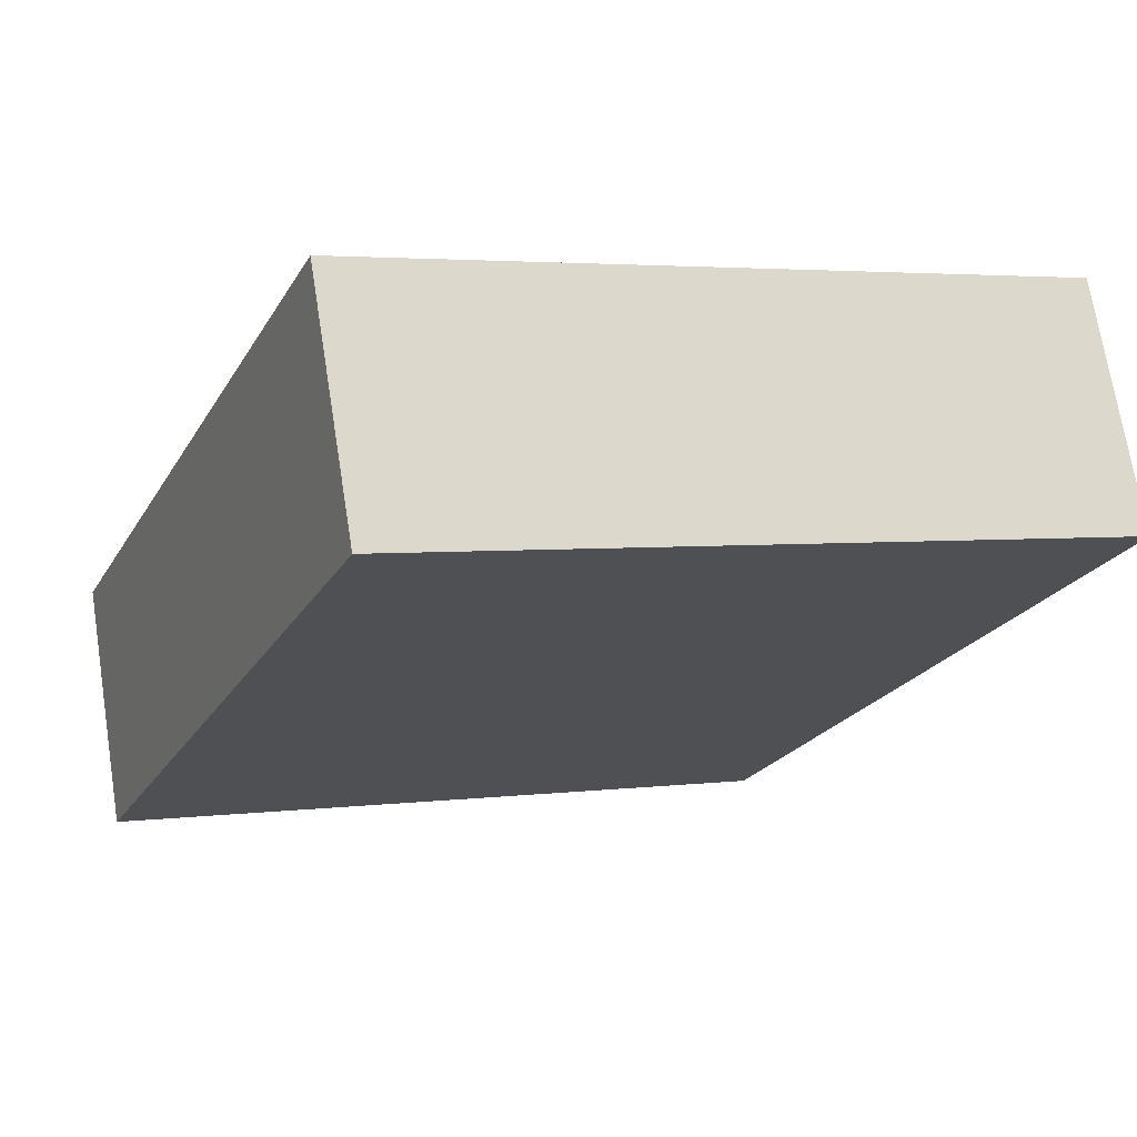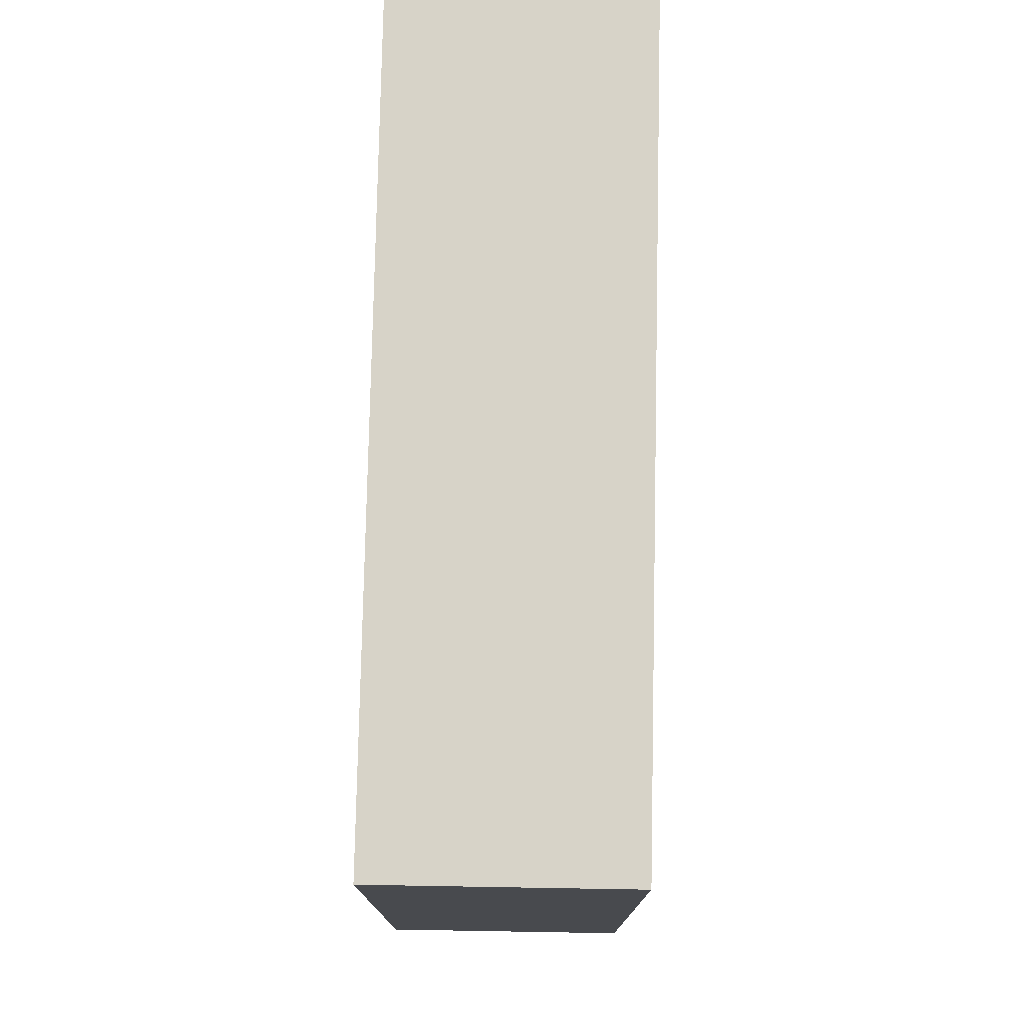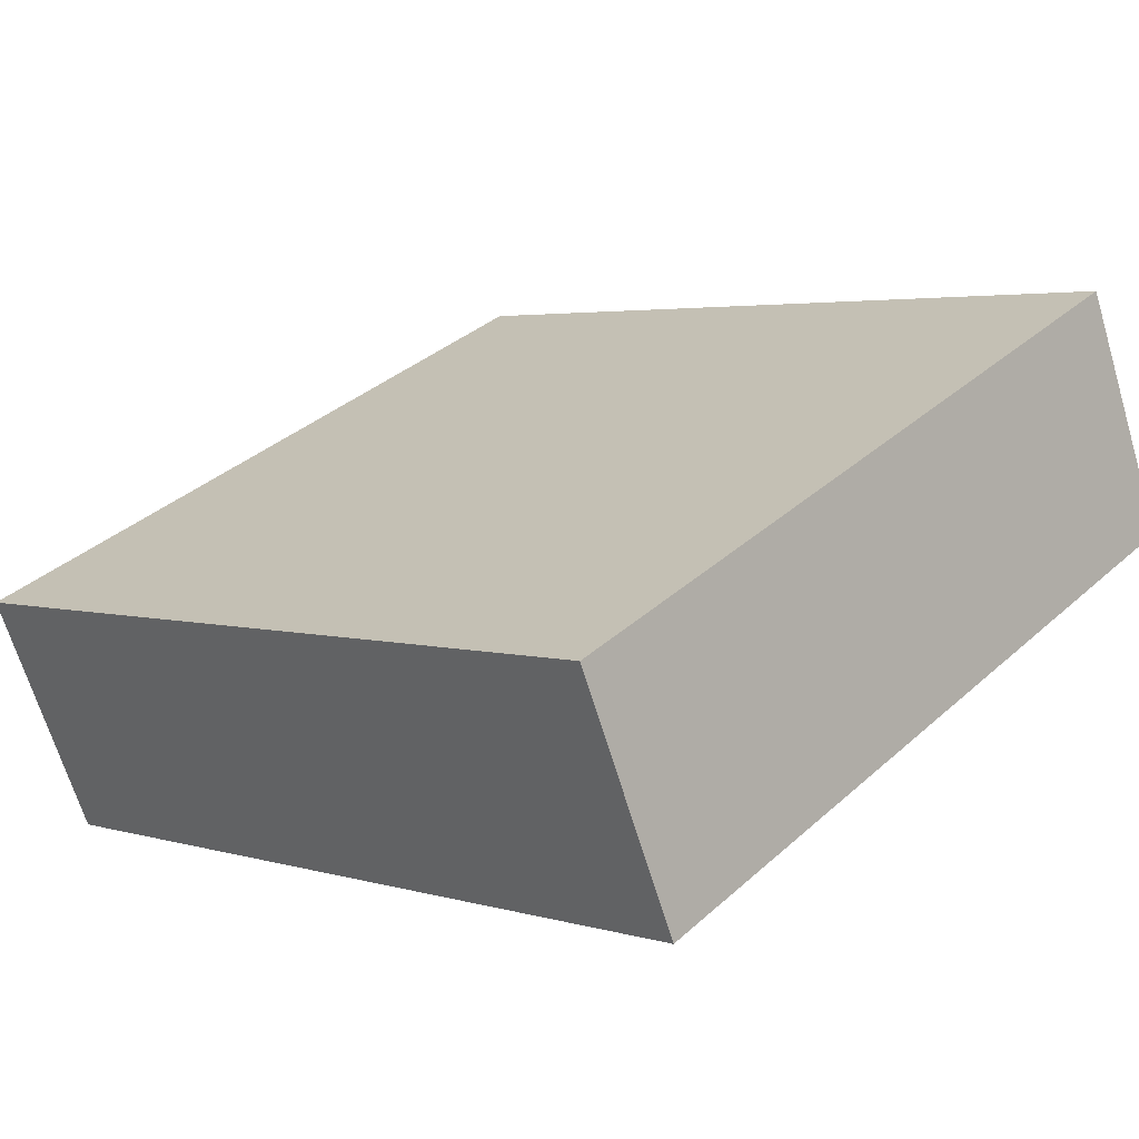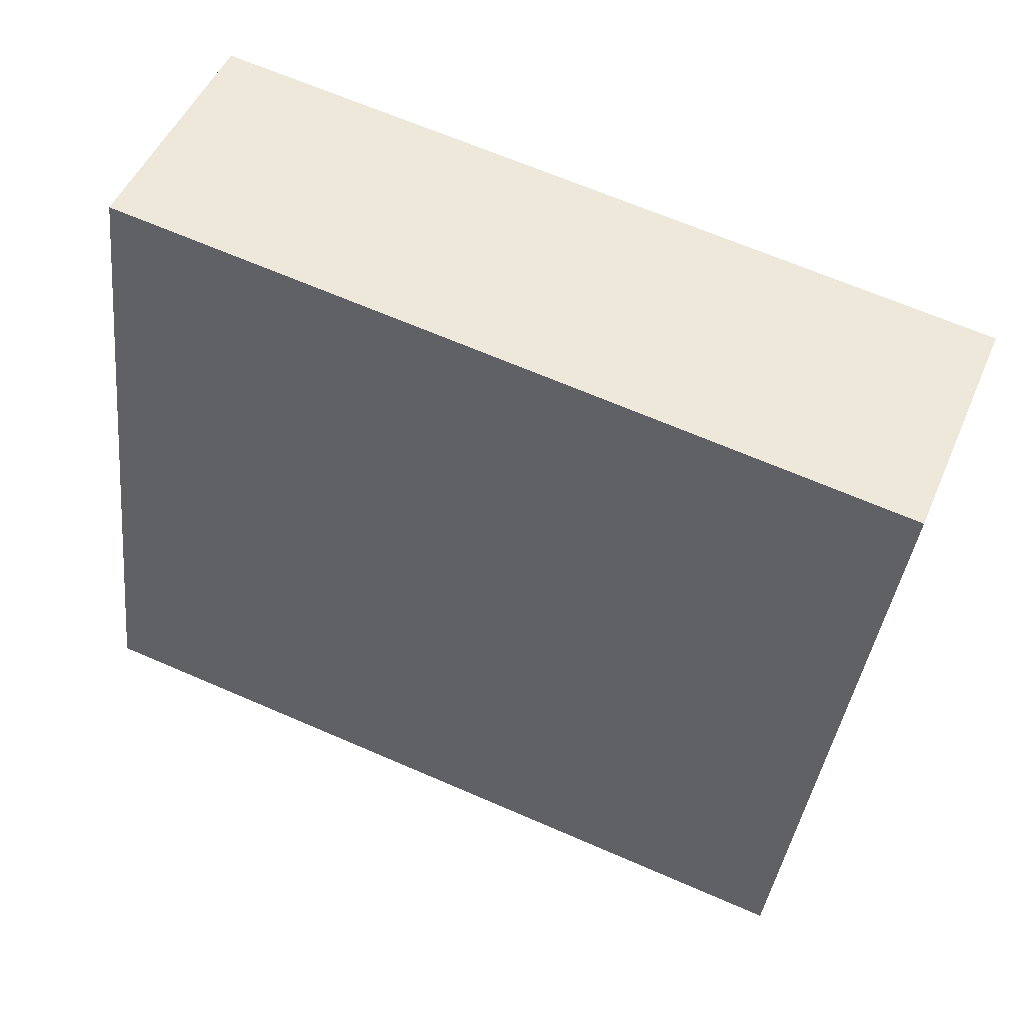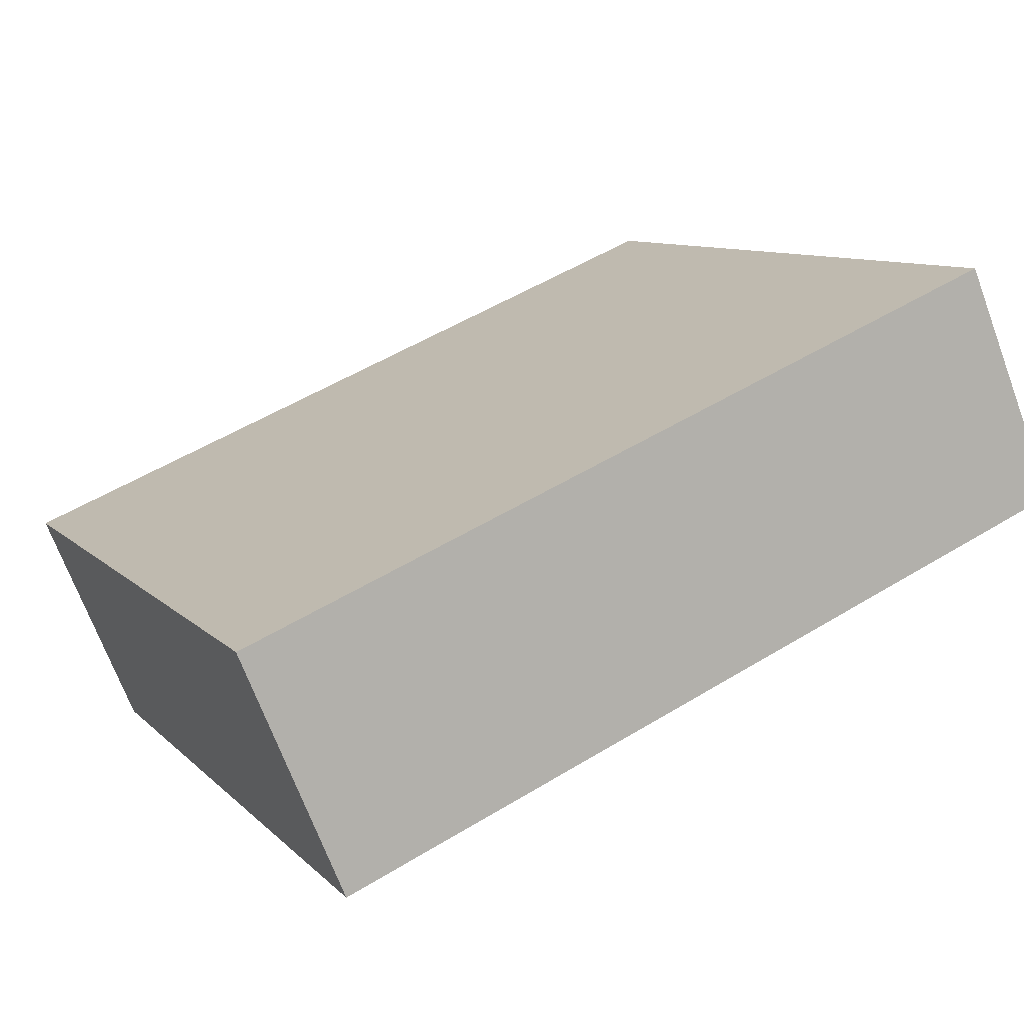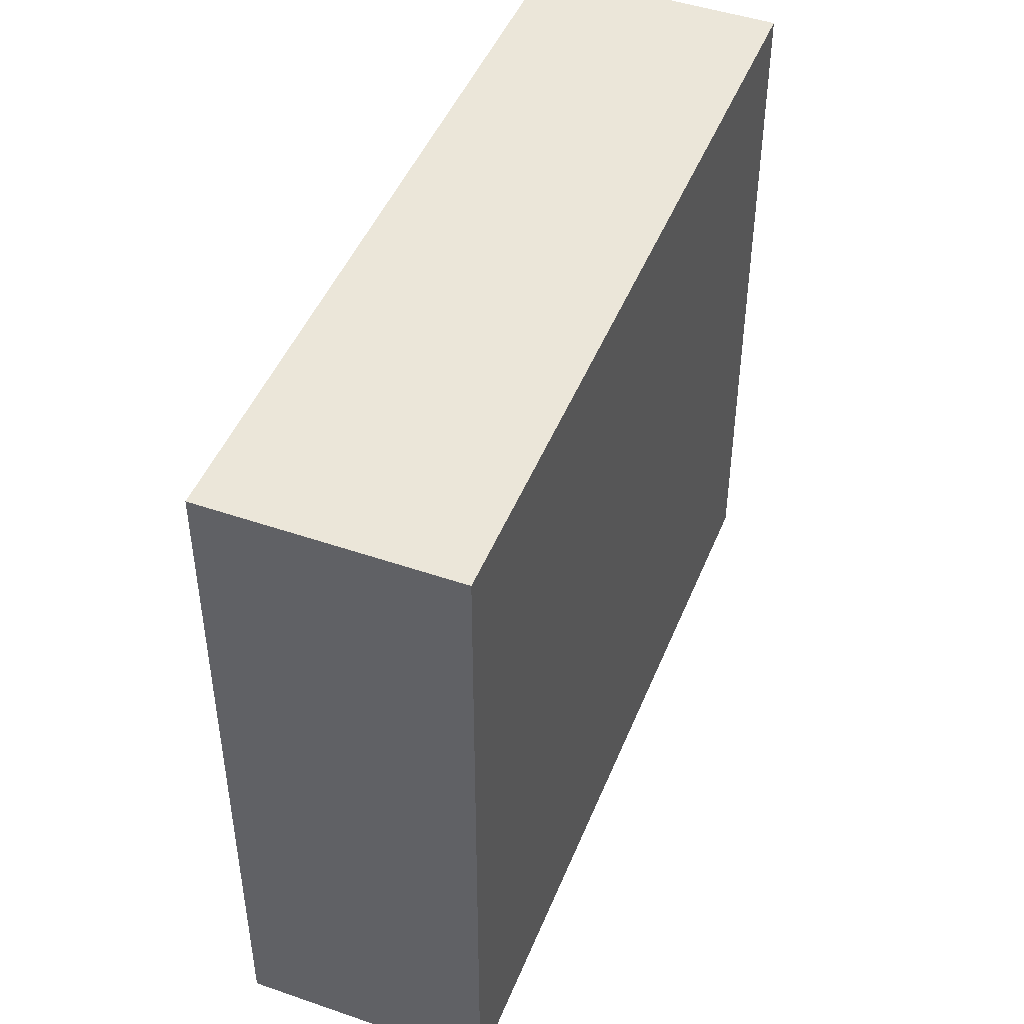
<metadata>
{"format":"obj","ext":"obj","renderer":"f3d","projection":"perspective","resolution":1024,"background":"white","views":[{"elev":3.3,"azim":-114.0,"up":"+Z"},{"elev":77.0,"azim":-66.2,"up":"+Y"},{"elev":35.9,"azim":-139.2,"up":"+Z"},{"elev":-38.2,"azim":-6.4,"up":"+Z"},{"elev":9.2,"azim":155.8,"up":"+Z"},{"elev":46.9,"azim":134.1,"up":"+Y"}]}
</metadata>
<code>
v  7.099 6.945 -2.967
v  0.915 6.945 2.174
v  8.019 6.945 -0.767
v  0 6.945 4.253e-16
v  8.019 4.697e-17 -0.767
v  7.099 1.817e-16 -2.967
v  0 0 0
v  0.915 -1.331e-16 2.174
g defaultobject
f 1 2 3
f 2 1 4
f 5 1 3
f 1 5 6
f 6 4 1
f 4 6 7
f 7 2 4
f 2 7 8
f 8 3 2
f 3 8 5
f 8 6 5
f 6 8 7

</code>
